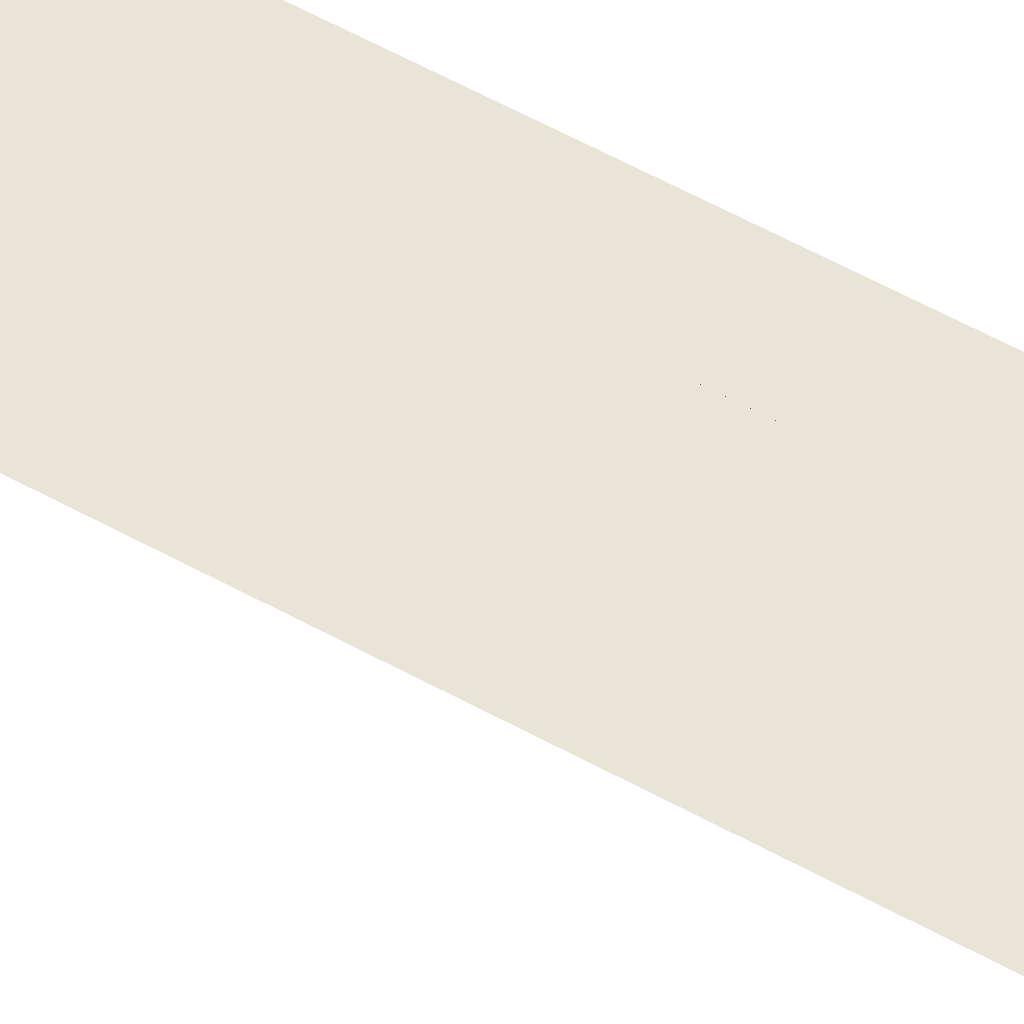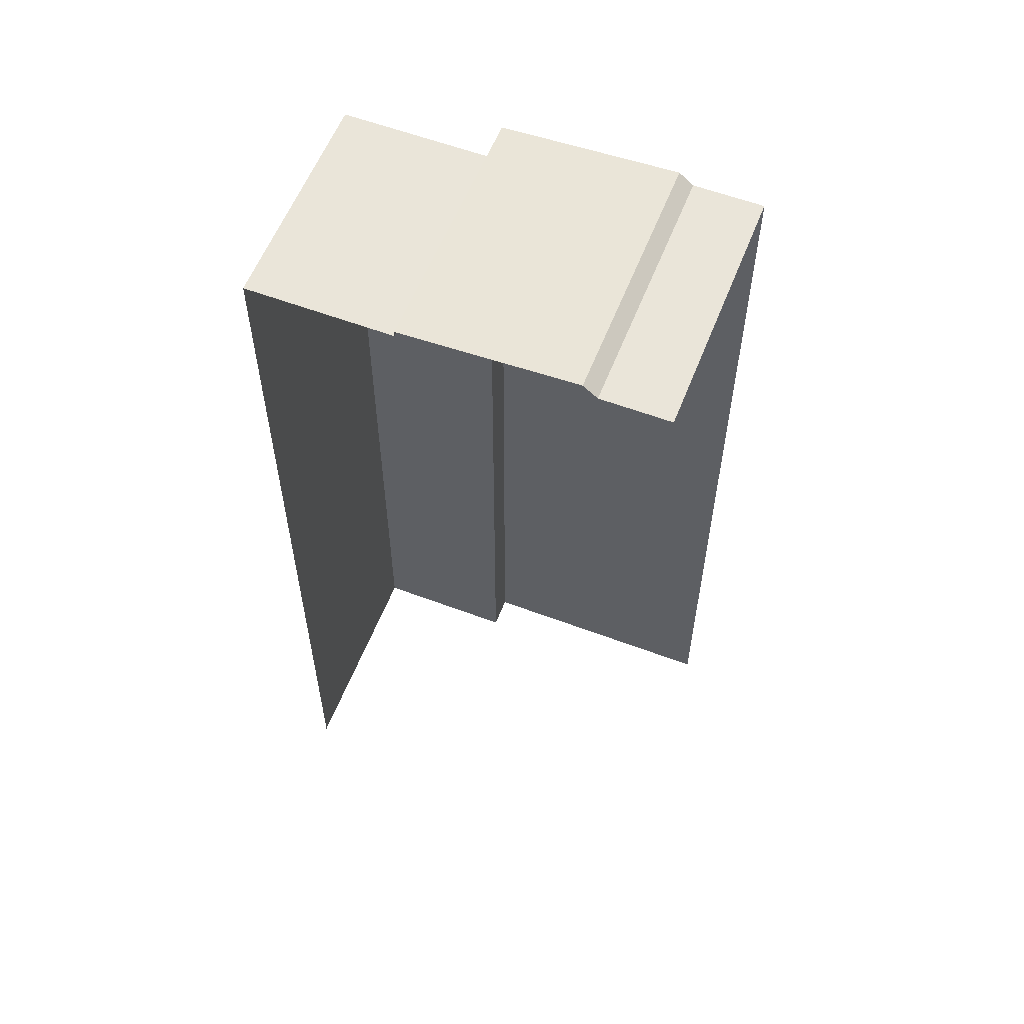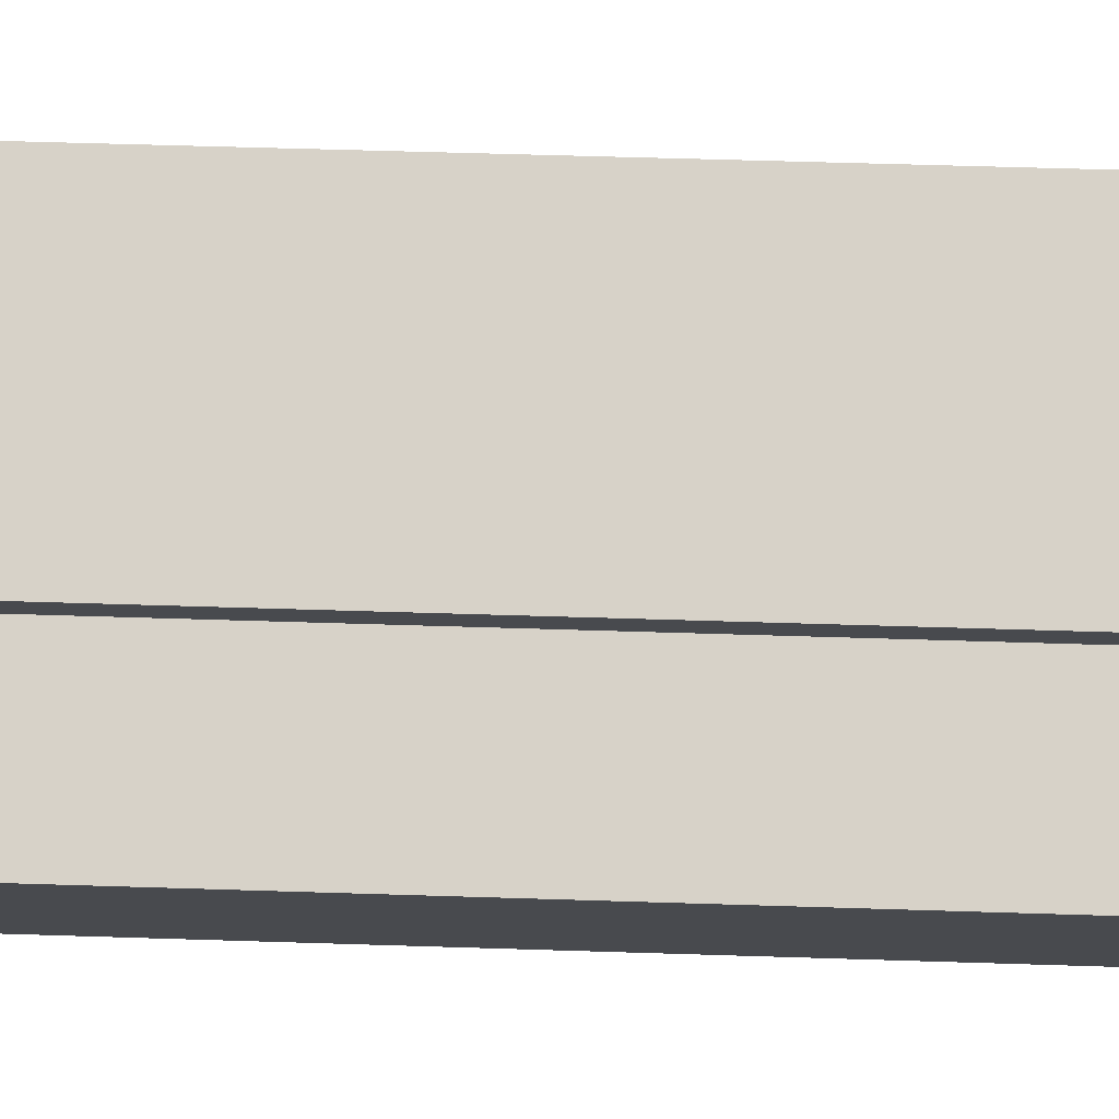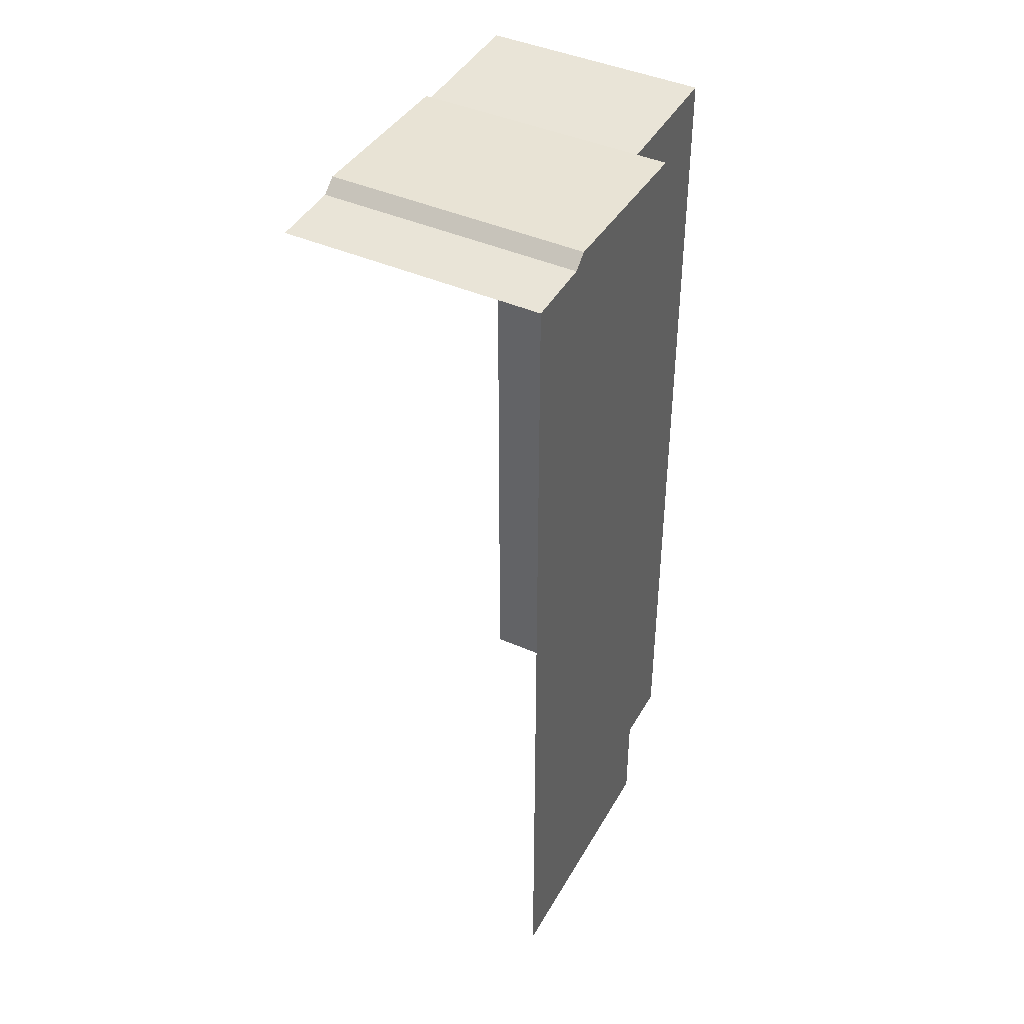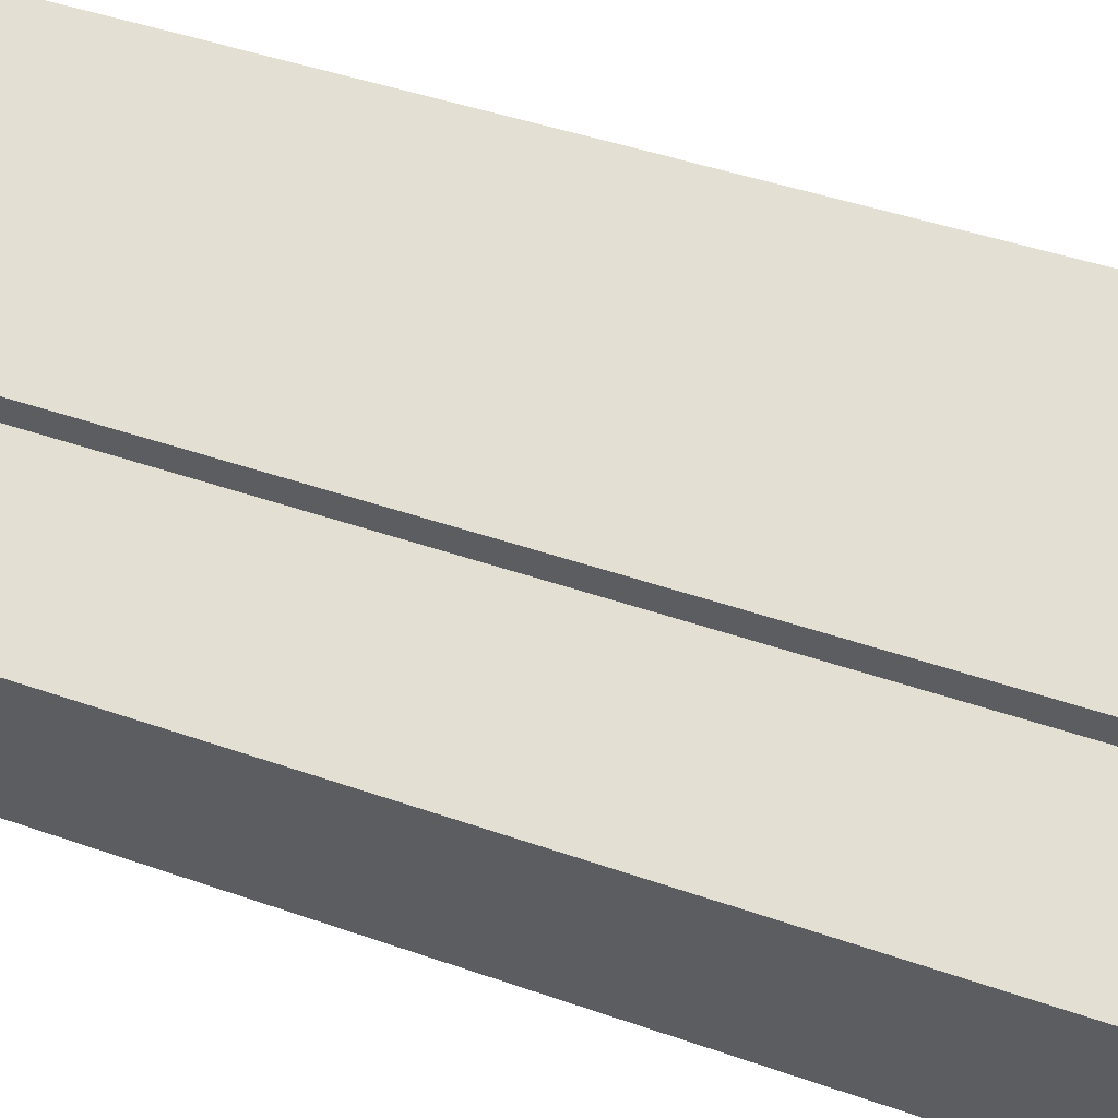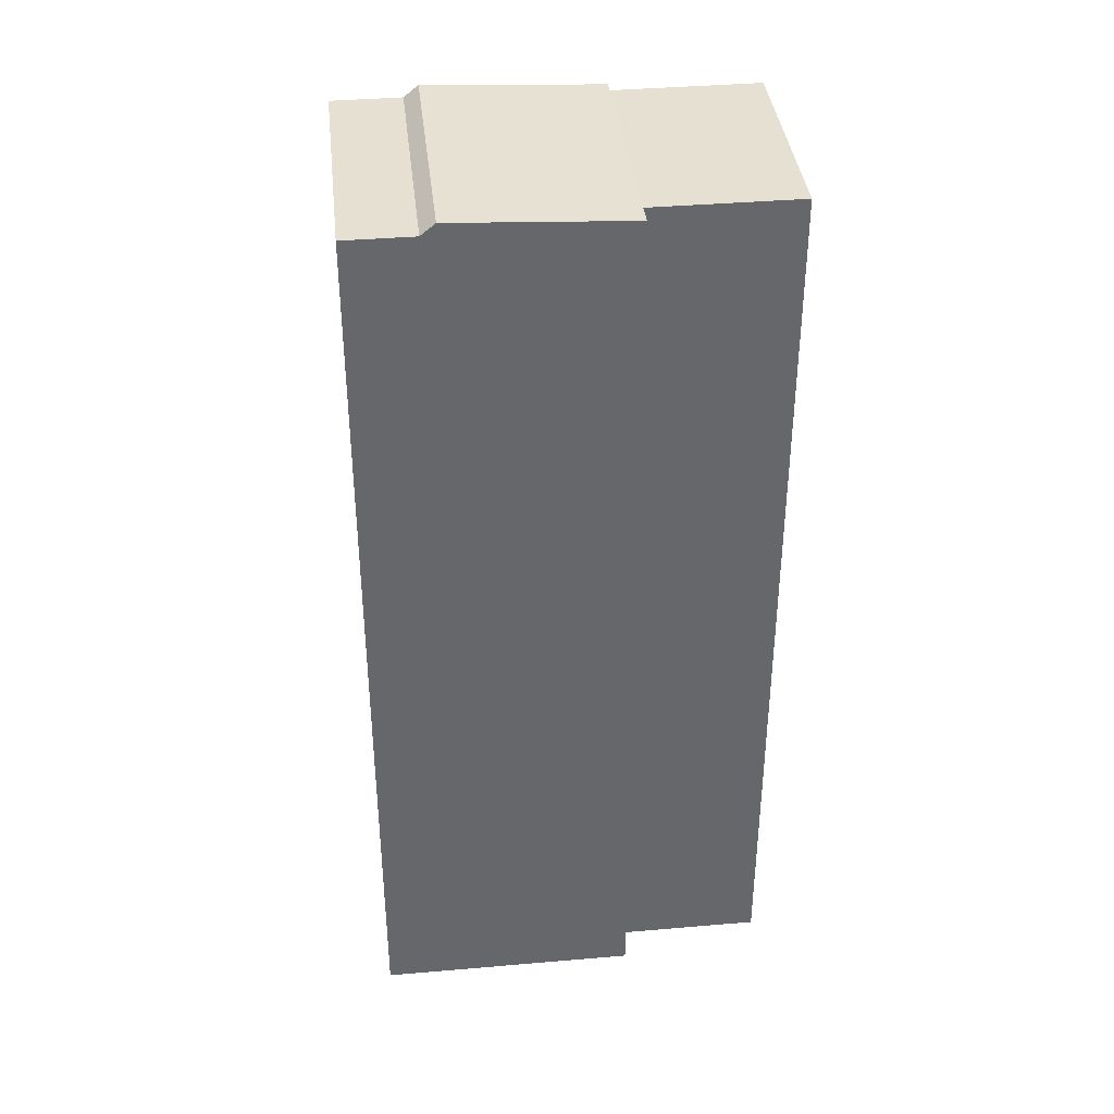
<metadata>
{"format":"obj","ext":"obj","renderer":"f3d","projection":"perspective","resolution":1024,"background":"white","views":[{"elev":79.4,"azim":-63.7,"up":"+Z"},{"elev":58.2,"azim":-138.7,"up":"+Y"},{"elev":57.1,"azim":91.9,"up":"+Z"},{"elev":43.0,"azim":-42.4,"up":"+Y"},{"elev":42.1,"azim":113.2,"up":"+Z"},{"elev":38.3,"azim":13.8,"up":"+Y"}]}
</metadata>
<code>
g Mesh120
v 283.2 31.16 50.26
v 283.2 7 50.26
v 276.8 7 52.59
v 278.5 31.07 51.97
v 276.8 31.07 52.59
v 278.9 31.38 51.84
v 283.2 7 50.26
v 283.2 31.16 50.26
v 276.8 7 52.59
v 278.5 31.07 51.97
v 278.9 31.38 51.84
v 276.8 31.07 52.59
v 280.9 31.16 43.87
v 283.2 31.16 50.26
v 278.9 31.38 51.84
v 276.6 31.38 45.45
v 276.6 31.38 45.45
v 278.9 31.38 51.84
v 280.9 31.16 43.87
v 283.2 31.16 50.26
v 280.9 31.16 43.87
v 280.9 30.99 43.87
v 282.9 30.99 49.43
v 283.2 31.16 50.26
v 282.9 7 49.43
v 283.2 7 50.26
v 280.9 30.99 43.87
v 280.9 31.16 43.87
v 282.9 30.99 49.43
v 283.2 31.16 50.26
v 282.9 7 49.43
v 283.2 7 50.26
v 282.9 30.99 49.43
v 280.9 30.99 43.87
v 284.5 31 42.54
v 286.6 31 48.1
v 280.9 30.99 43.87
v 282.9 30.99 49.43
v 284.5 31 42.54
v 286.6 31 48.1
v 282.9 7 49.43
v 282.9 30.99 49.43
v 286.6 31 48.1
v 286.6 7 48.1
v 286.6 7 48.1
v 286.6 31 48.1
v 282.9 7 49.43
v 282.9 30.99 49.43
v 284.5 7 42.54
v 286.6 7 48.1
v 286.6 31 48.1
v 284.5 31 42.54
v 286.6 7 48.1
v 284.5 7 42.54
v 286.6 31 48.1
v 284.5 31 42.54
v 276.6 31.38 45.45
v 278.9 31.38 51.84
v 278.5 31.07 51.97
v 276.2 31.07 45.58
v 276.2 31.07 45.58
v 278.5 31.07 51.97
v 276.6 31.38 45.45
v 278.9 31.38 51.84
v 276.2 31.07 45.58
v 278.5 31.07 51.97
v 276.8 31.07 52.59
v 274.5 31.07 46.2
v 274.5 31.07 46.2
v 276.8 31.07 52.59
v 276.2 31.07 45.58
v 278.5 31.07 51.97
g Mesh120_0
f 3 2 1
f 1 4 3
f 3 4 5
f 1 6 4
f 9 8 7
f 8 9 10
f 8 10 11
f 9 12 10
f 15 14 13
f 13 16 15
f 19 18 17
f 18 19 20
f 23 22 21
f 21 24 23
f 25 23 24
f 24 26 25
f 29 28 27
f 28 29 30
f 31 30 29
f 30 31 32
f 35 34 33
f 33 36 35
f 39 38 37
f 38 39 40
f 43 42 41
f 41 44 43
f 47 46 45
f 46 47 48
f 51 50 49
f 49 52 51
f 55 54 53
f 54 55 56
f 59 58 57
f 57 60 59
f 63 62 61
f 62 63 64
f 67 66 65
f 65 68 67
f 71 70 69
f 70 71 72

</code>
